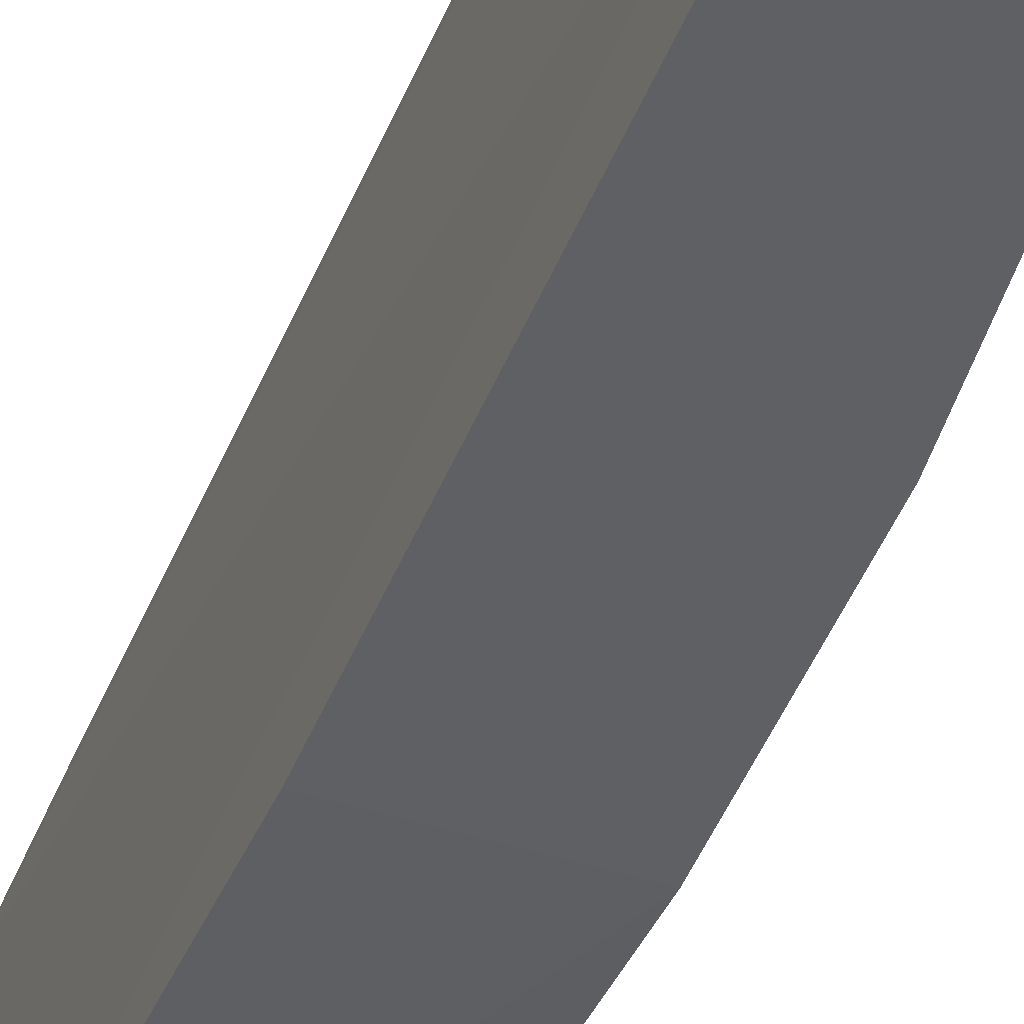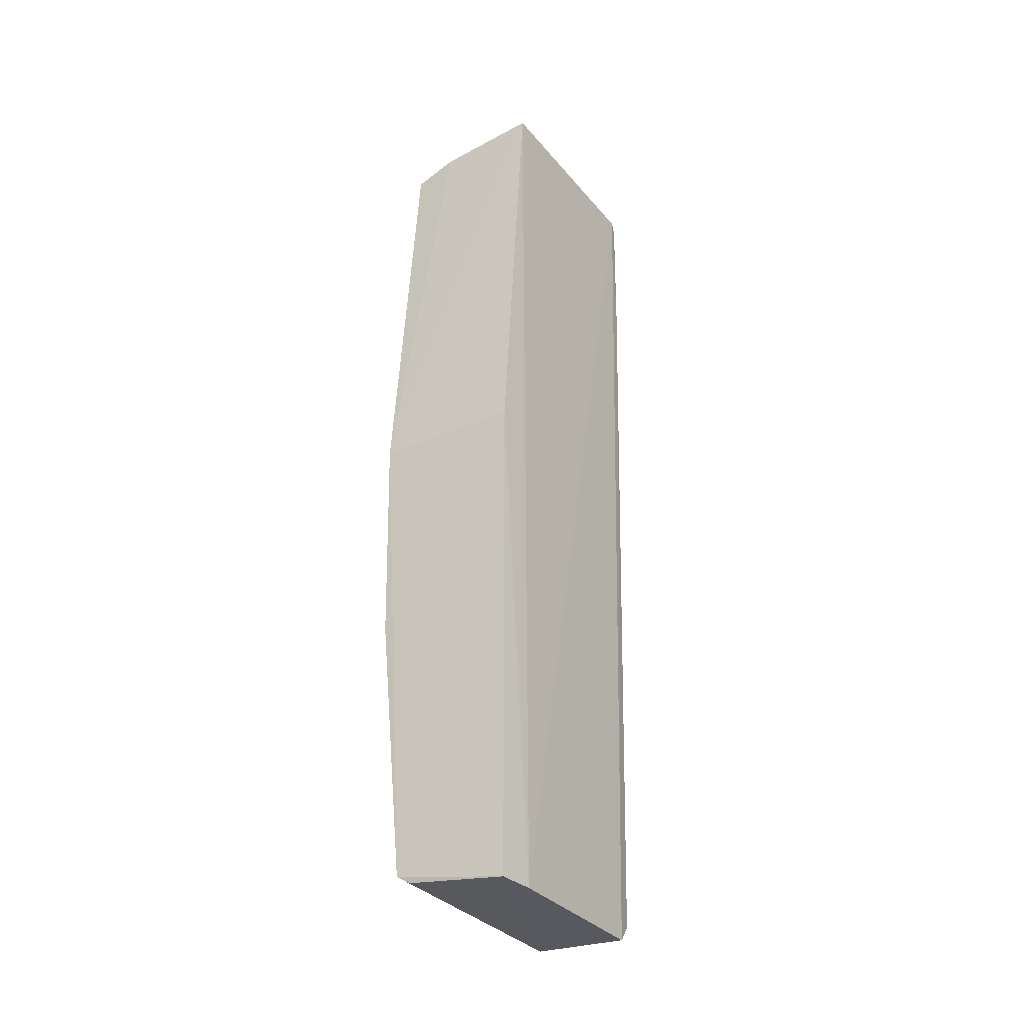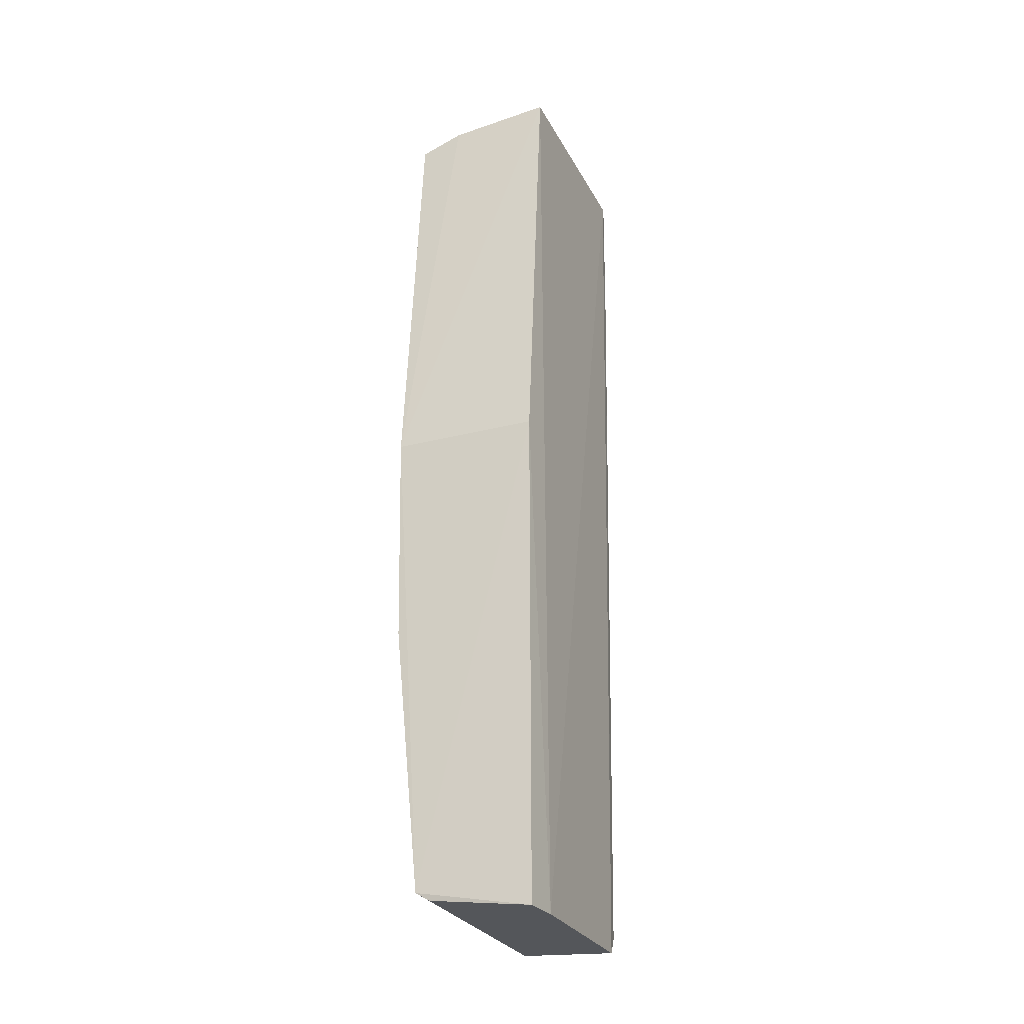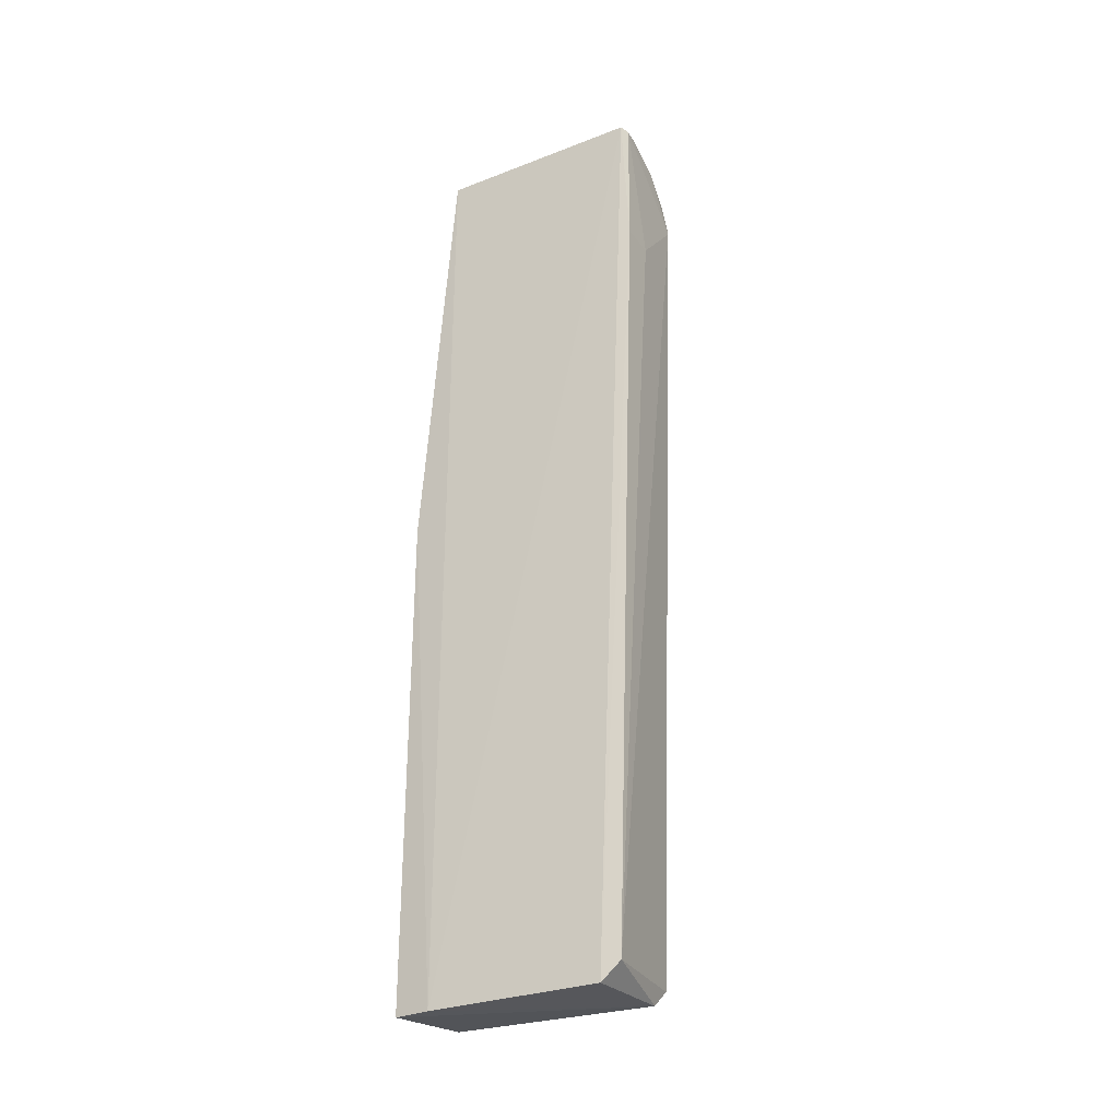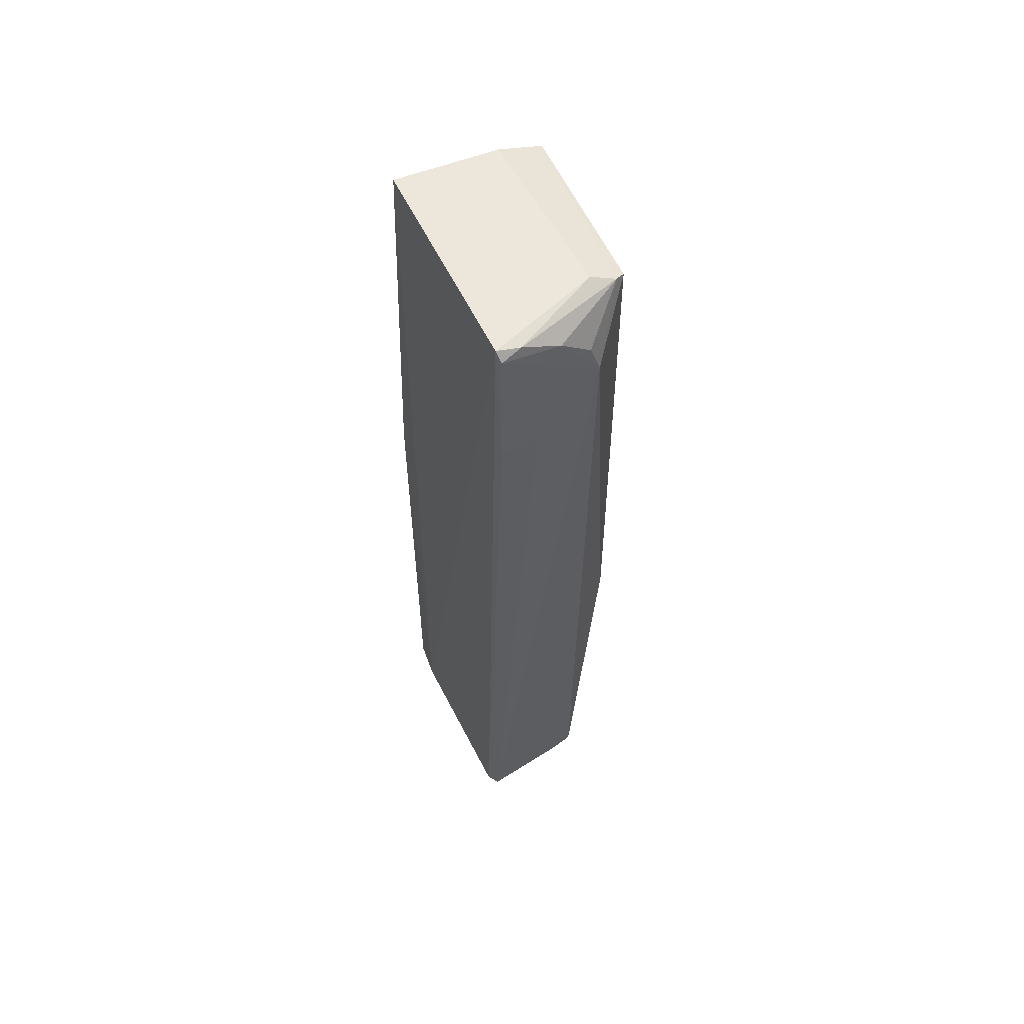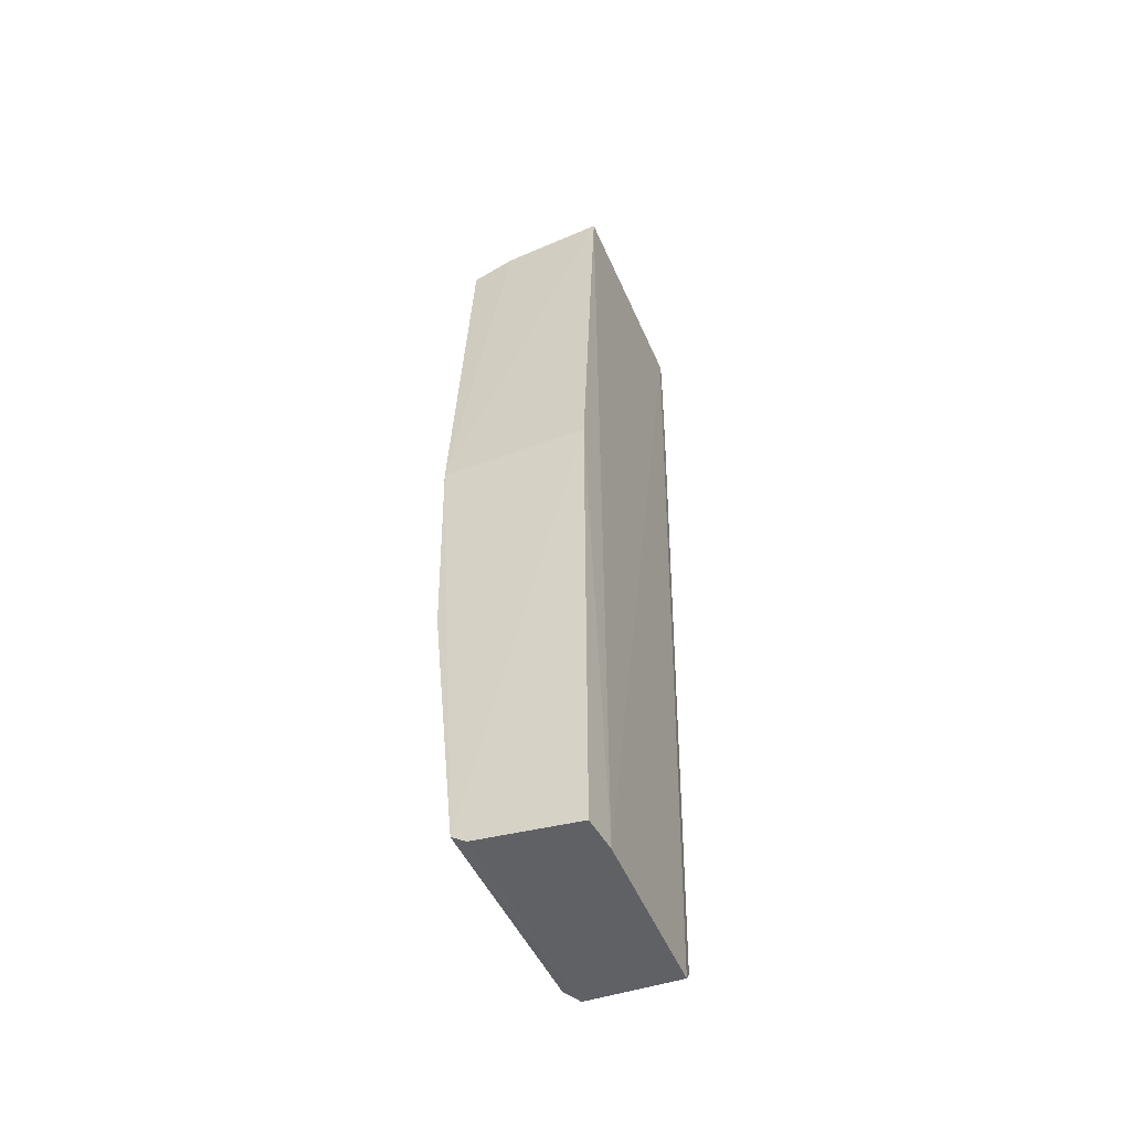
<metadata>
{"format":"obj","ext":"obj","renderer":"f3d","projection":"perspective","resolution":1024,"background":"white","views":[{"elev":-44.0,"azim":-20.6,"up":"+Z"},{"elev":-31.6,"azim":-147.2,"up":"+Y"},{"elev":-26.4,"azim":-157.4,"up":"+Y"},{"elev":-30.5,"azim":-60.1,"up":"+Y"},{"elev":57.4,"azim":-26.4,"up":"+Y"},{"elev":-49.7,"azim":-157.3,"up":"+Y"}]}
</metadata>
<code>
v 0.03767 0.02159 0.1169
v 0.0403 -0.02284 0.1151
v 0.04209 0.02176 0.1064
v 0.03475 0.02292 0.1063
v 0.03468 -0.02396 0.1149
v 0.04014 0.02244 0.1147
v 0.03487 -0.02306 0.1158
v 0.04061 -0.02276 0.1045
v 0.03991 0.02247 0.1063
v 0.03467 0.0227 0.1167
v 0.03964 0.01886 0.1169
v 0.04181 0.02175 0.1147
v 0.03939 -0.0237 0.115
v 0.04192 -0.007745 0.1099
v 0.03481 -0.02383 0.1046
v 0.04214 0.001182 0.1045
v 0.03578 0.02251 0.1169
v 0.03461 -0.02388 0.1064
v 0.03478 0.0155 0.117
v 0.04131 0.02199 0.115
v 0.04187 -0.004133 0.1149
v 0.04192 -0.009532 0.1063
v 0.03991 -0.02317 0.1045
v 0.03481 0.001155 0.1046
v 0.03476 0.02223 0.1171
v 0.03659 0.01548 0.117
v 0.03918 0.02028 0.1168
v 0.04194 -0.009533 0.1045
f 9 6 3
f 9 4 6
f 10 6 4
f 11 7 2
f 13 7 5
f 13 2 7
f 13 8 2
f 16 4 9
f 16 9 3
f 17 6 10
f 18 10 4
f 18 5 10
f 18 15 13
f 18 13 5
f 19 10 5
f 19 5 7
f 20 12 3
f 20 3 6
f 20 6 17
f 20 17 1
f 20 11 12
f 21 12 11
f 21 11 2
f 21 2 14
f 21 14 16
f 21 16 3
f 21 3 12
f 22 14 2
f 22 2 8
f 23 15 8
f 23 8 13
f 23 13 15
f 24 4 16
f 24 18 4
f 24 15 18
f 24 16 8
f 24 8 15
f 25 17 10
f 25 10 19
f 25 1 17
f 25 11 1
f 26 19 7
f 26 7 11
f 26 25 19
f 26 11 25
f 27 20 1
f 27 1 11
f 27 11 20
f 28 22 8
f 28 8 16
f 28 16 14
f 28 14 22

</code>
